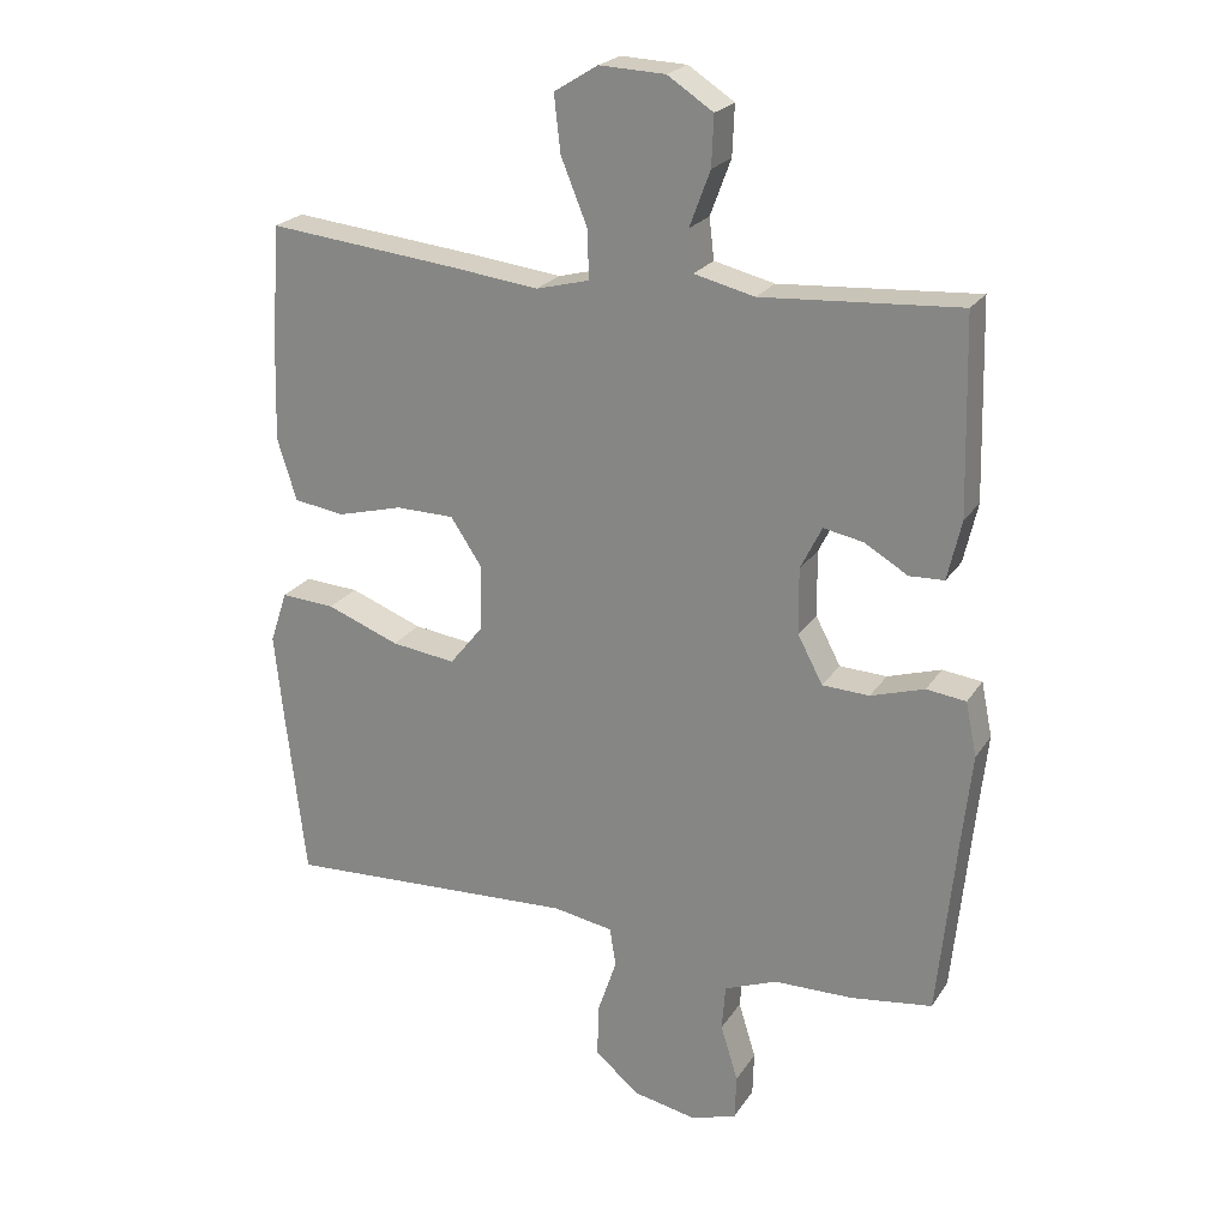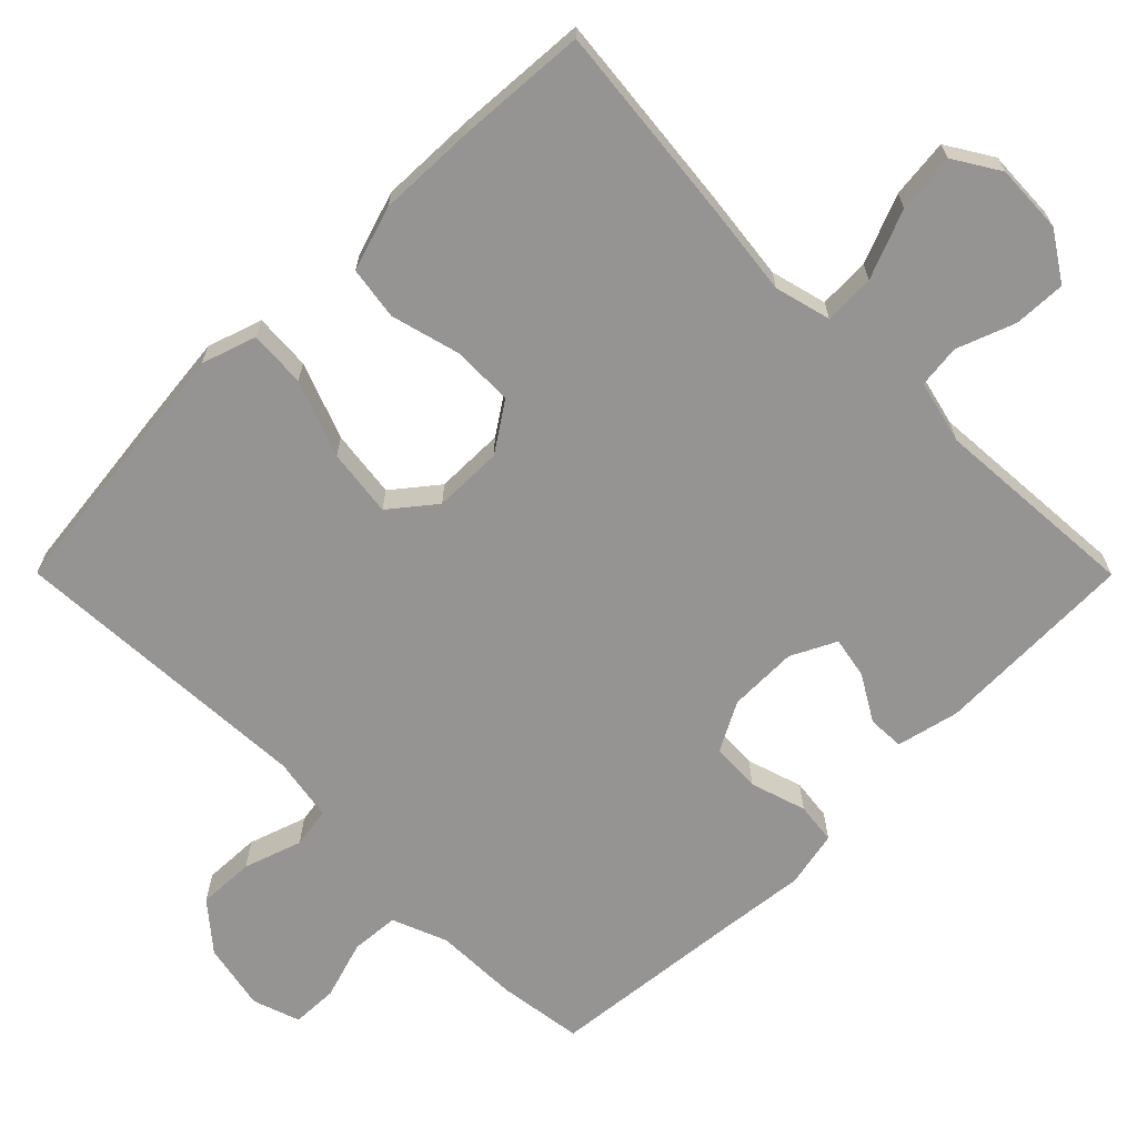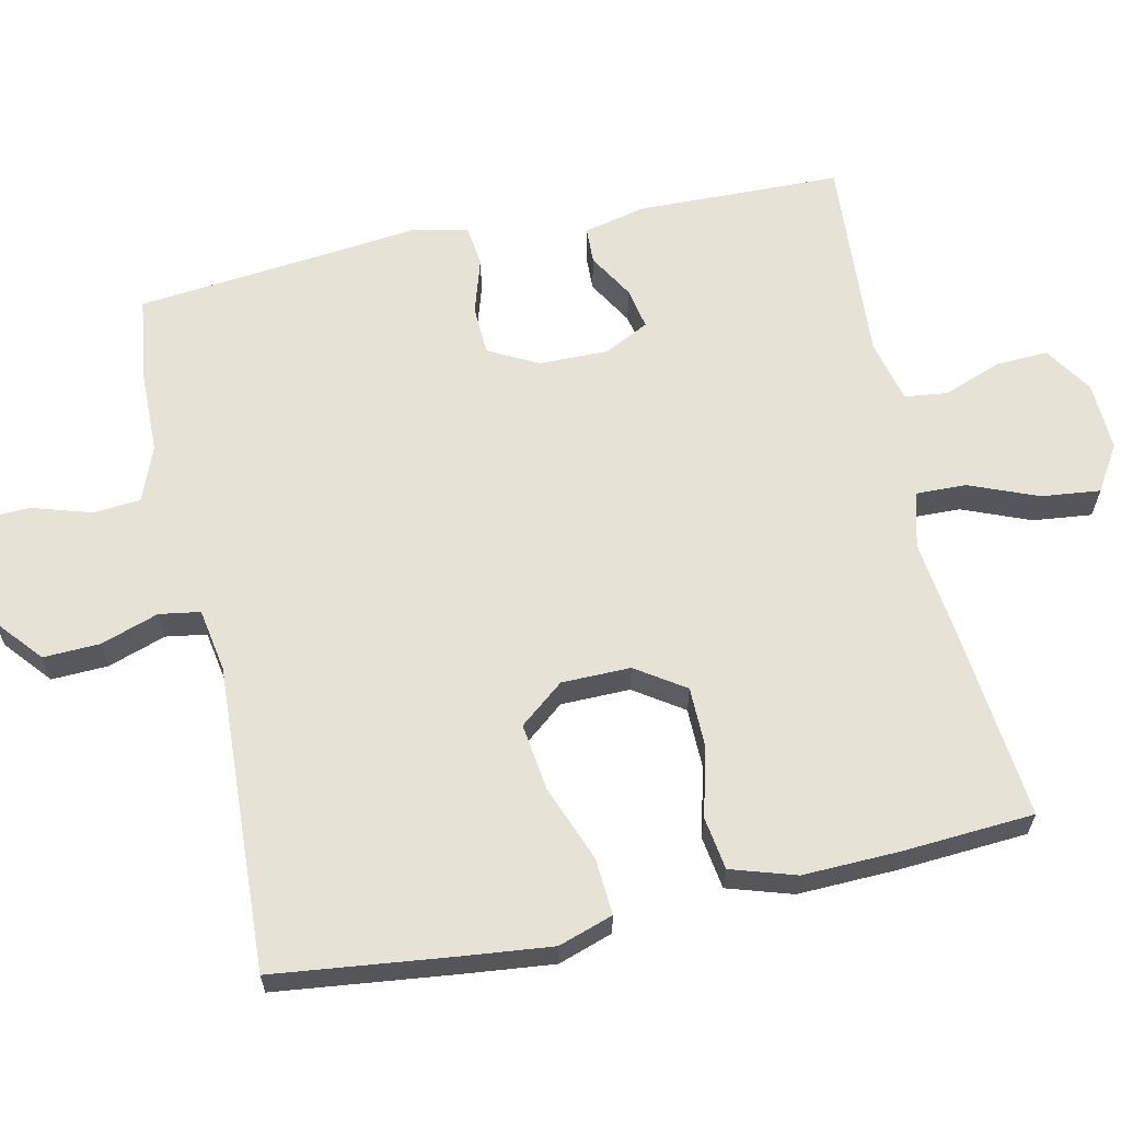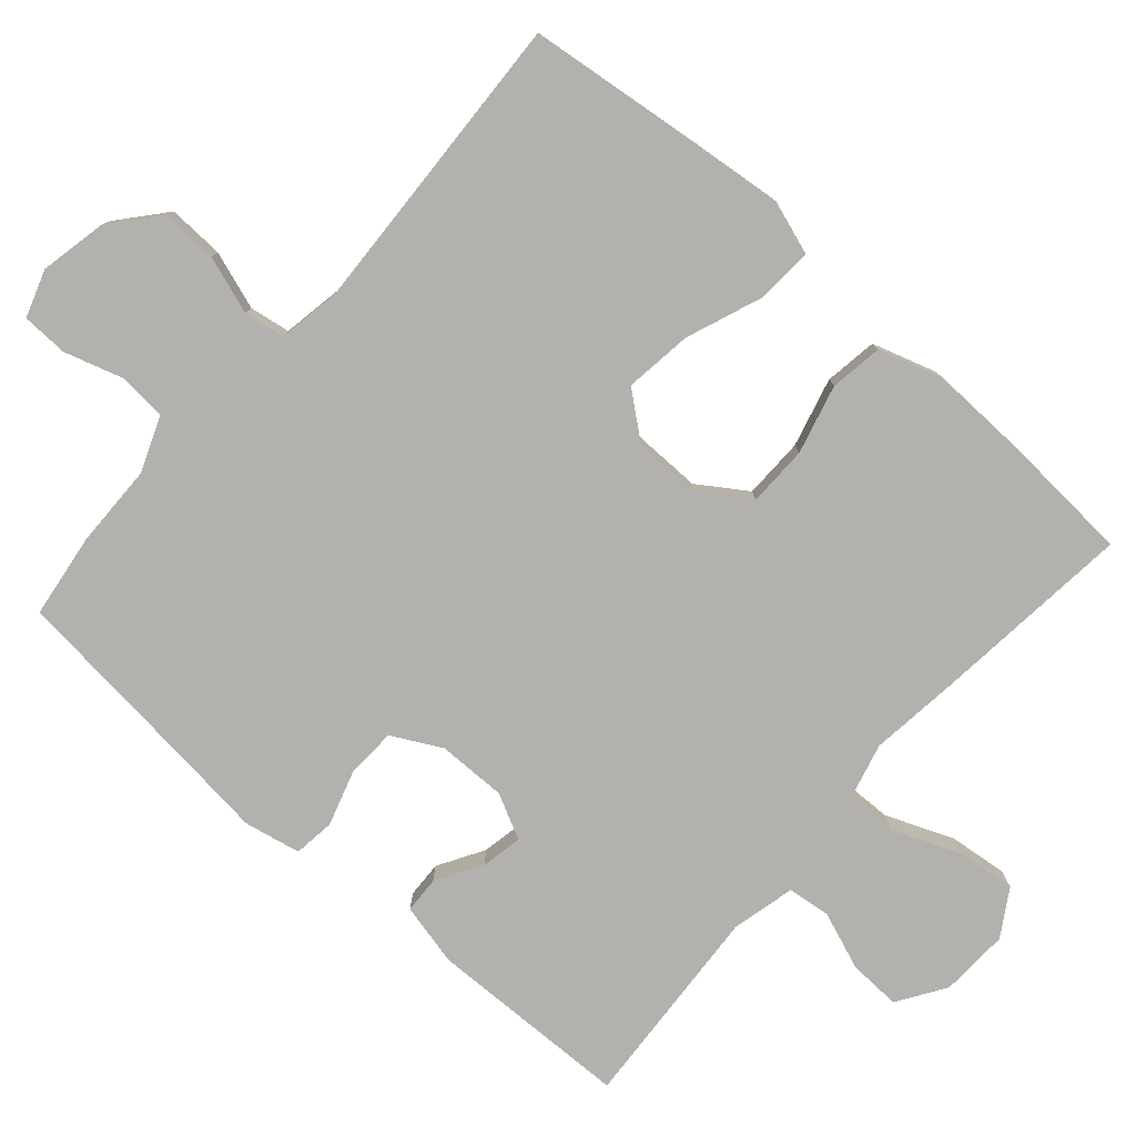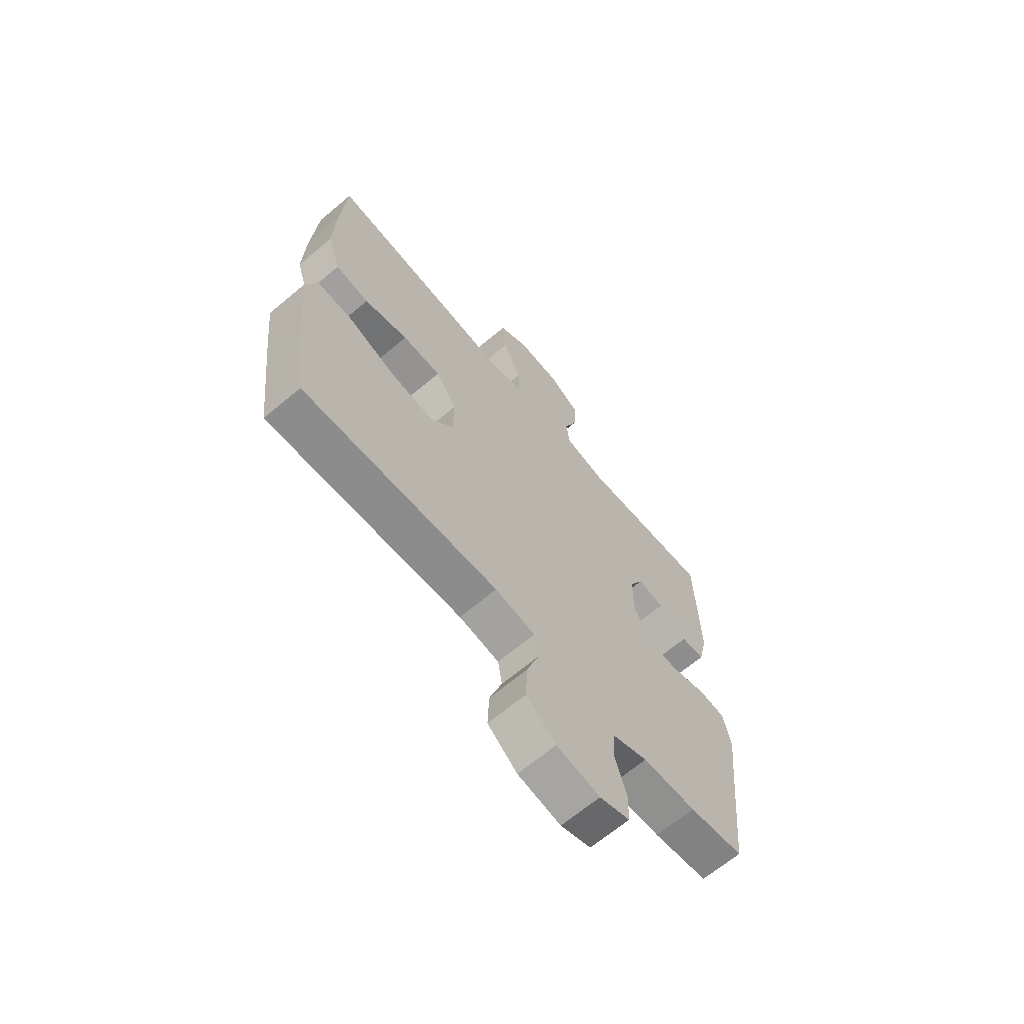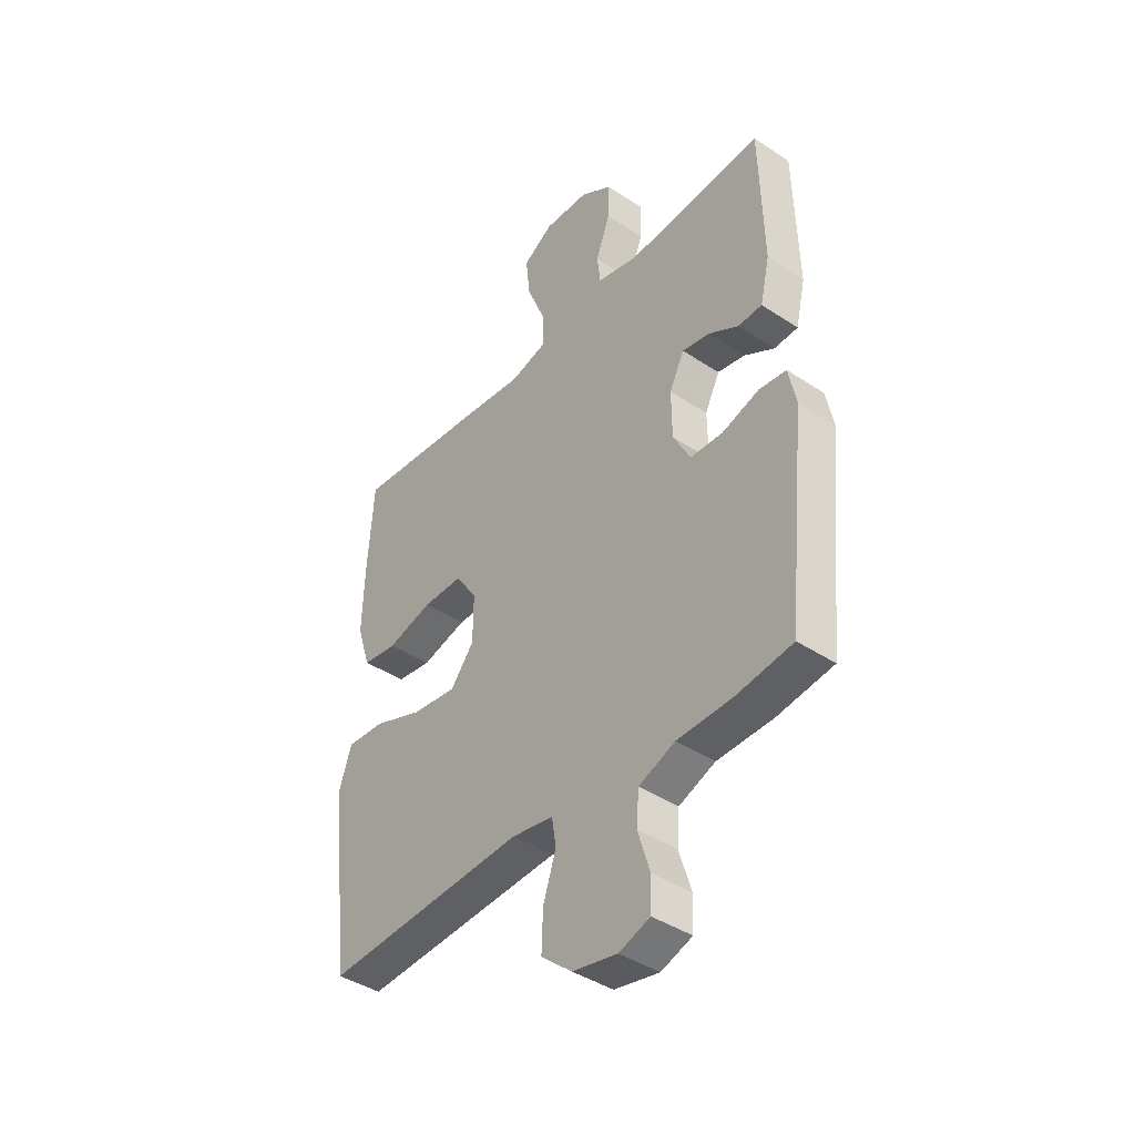
<metadata>
{"format":"obj","ext":"obj","renderer":"f3d","projection":"perspective","resolution":1024,"background":"white","views":[{"elev":22.6,"azim":24.5,"up":"+Z"},{"elev":-67.1,"azim":-45.1,"up":"+Y"},{"elev":63.2,"azim":-102.3,"up":"+Y"},{"elev":-79.2,"azim":-131.3,"up":"+Y"},{"elev":-66.3,"azim":-49.8,"up":"+Z"},{"elev":-41.6,"azim":51.3,"up":"+Z"}]}
</metadata>
<code>
v 0.5 0.07 -0.5
v 0.383 0.07 -0.516
v 0.268 0.07 -0.518
v 0.192 0.07 -0.548
v 0.187 0.07 -0.614
v 0.212 0.07 -0.695
v 0.21 0.07 -0.759
v 0.145 0.07 -0.781
v 0.052 0.07 -0.762
v -0.012 0.07 -0.708
v -0.009 0.07 -0.63
v 0.018 0.07 -0.55
v 0.009 0.07 -0.494
v -0.078 0.07 -0.479
v -0.5 0.07 -0.5
v -0.529 0.07 -0.253
v -0.542 0.07 -0.131
v -0.517 0.07 -0.056
v -0.439 0.07 -0.061
v -0.334 0.07 -0.101
v -0.241 0.07 -0.113
v -0.192 0.07 -0.052
v -0.191 0.07 0.043
v -0.236 0.07 0.11
v -0.32 0.07 0.111
v -0.415 0.07 0.086
v -0.488 0.07 0.097
v -0.516 0.07 0.186
v -0.512 0.07 0.32
v -0.5 0.07 0.5
v -0.222 0.07 0.471
v -0.098 0.07 0.456
v -0.021 0.07 0.476
v -0.023 0.07 0.546
v -0.061 0.07 0.64
v -0.07 0.07 0.721
v -0.007 0.07 0.76
v 0.088 0.07 0.756
v 0.154 0.07 0.713
v 0.151 0.07 0.641
v 0.121 0.07 0.561
v 0.128 0.07 0.502
v 0.215 0.07 0.481
v 0.5 0.07 0.5
v 0.507 0.07 0.22
v 0.487 0.07 0.134
v 0.437 0.07 0.132
v 0.374 0.07 0.169
v 0.317 0.07 0.18
v 0.286 0.07 0.118
v 0.287 0.07 0.023
v 0.323 0.07 -0.045
v 0.391 0.07 -0.048
v 0.468 0.07 -0.024
v 0.525 0.07 -0.031
v 0.541 0.07 -0.109
v 0.528 0.07 -0.226
v 0.5 0 -0.5
v 0.383 0 -0.516
v 0.268 0 -0.518
v 0.192 0 -0.548
v 0.187 0 -0.614
v 0.212 0 -0.695
v 0.21 0 -0.759
v 0.145 0 -0.781
v 0.052 0 -0.762
v -0.012 0 -0.708
v -0.009 0 -0.63
v 0.018 0 -0.55
v 0.009 0 -0.494
v -0.078 0 -0.479
v -0.5 0 -0.5
v -0.529 0 -0.253
v -0.542 0 -0.131
v -0.517 0 -0.056
v -0.439 0 -0.061
v -0.334 0 -0.101
v -0.241 0 -0.113
v -0.192 0 -0.052
v -0.191 0 0.043
v -0.236 0 0.11
v -0.32 0 0.111
v -0.415 0 0.086
v -0.488 0 0.097
v -0.516 0 0.186
v -0.512 0 0.32
v -0.5 0 0.5
v -0.222 0 0.471
v -0.098 0 0.456
v -0.021 0 0.476
v -0.023 0 0.546
v -0.061 0 0.64
v -0.07 0 0.721
v -0.007 0 0.76
v 0.088 0 0.756
v 0.154 0 0.713
v 0.151 0 0.641
v 0.121 0 0.561
v 0.128 0 0.502
v 0.215 0 0.481
v 0.5 0 0.5
v 0.507 0 0.22
v 0.487 0 0.134
v 0.437 0 0.132
v 0.374 0 0.169
v 0.317 0 0.18
v 0.286 0 0.118
v 0.287 0 0.023
v 0.323 0 -0.045
v 0.391 0 -0.048
v 0.468 0 -0.024
v 0.525 0 -0.031
v 0.541 0 -0.109
v 0.528 0 -0.226
f 54 55 56 57
f 53 54 57 1
f 52 53 1 2
f 51 52 2 3
f 50 51 3 4
f 45 46 47 48
f 43 44 45 48
f 42 43 48 49
f 38 39 40 41
f 38 41 42
f 37 38 42
f 34 35 36 37
f 33 34 37 42
f 32 33 42 49
f 25 26 27 28
f 24 25 28 29
f 17 18 19 20
f 17 20 21
f 14 15 16 17
f 13 14 17 21
f 9 10 11 12
f 7 8 9 12
f 5 6 7 12
f 4 5 12 13
f 50 4 13 21
f 24 29 30 31
f 23 24 31 32
f 22 23 32 49
f 21 22 49 50
f 114 113 112 111
f 58 114 111 110
f 59 58 110 109
f 60 59 109 108
f 61 60 108 107
f 105 104 103 102
f 105 102 101 100
f 106 105 100 99
f 98 97 96 95
f 99 98 95
f 99 95 94
f 94 93 92 91
f 99 94 91 90
f 106 99 90 89
f 85 84 83 82
f 86 85 82 81
f 77 76 75 74
f 78 77 74
f 74 73 72 71
f 78 74 71 70
f 69 68 67 66
f 69 66 65 64
f 69 64 63 62
f 70 69 62 61
f 78 70 61 107
f 88 87 86 81
f 89 88 81 80
f 106 89 80 79
f 107 106 79 78
f 1 58 59 2
f 2 59 60 3
f 3 60 61 4
f 4 61 62 5
f 5 62 63 6
f 6 63 64 7
f 7 64 65 8
f 8 65 66 9
f 9 66 67 10
f 10 67 68 11
f 11 68 69 12
f 12 69 70 13
f 13 70 71 14
f 14 71 72 15
f 15 72 73 16
f 16 73 74 17
f 17 74 75 18
f 18 75 76 19
f 19 76 77 20
f 20 77 78 21
f 21 78 79 22
f 22 79 80 23
f 23 80 81 24
f 24 81 82 25
f 25 82 83 26
f 26 83 84 27
f 27 84 85 28
f 28 85 86 29
f 29 86 87 30
f 30 87 88 31
f 31 88 89 32
f 32 89 90 33
f 33 90 91 34
f 34 91 92 35
f 35 92 93 36
f 36 93 94 37
f 37 94 95 38
f 38 95 96 39
f 39 96 97 40
f 40 97 98 41
f 41 98 99 42
f 42 99 100 43
f 43 100 101 44
f 44 101 102 45
f 45 102 103 46
f 46 103 104 47
f 47 104 105 48
f 48 105 106 49
f 49 106 107 50
f 50 107 108 51
f 51 108 109 52
f 52 109 110 53
f 53 110 111 54
f 54 111 112 55
f 55 112 113 56
f 56 113 114 57
f 57 114 58 1

</code>
